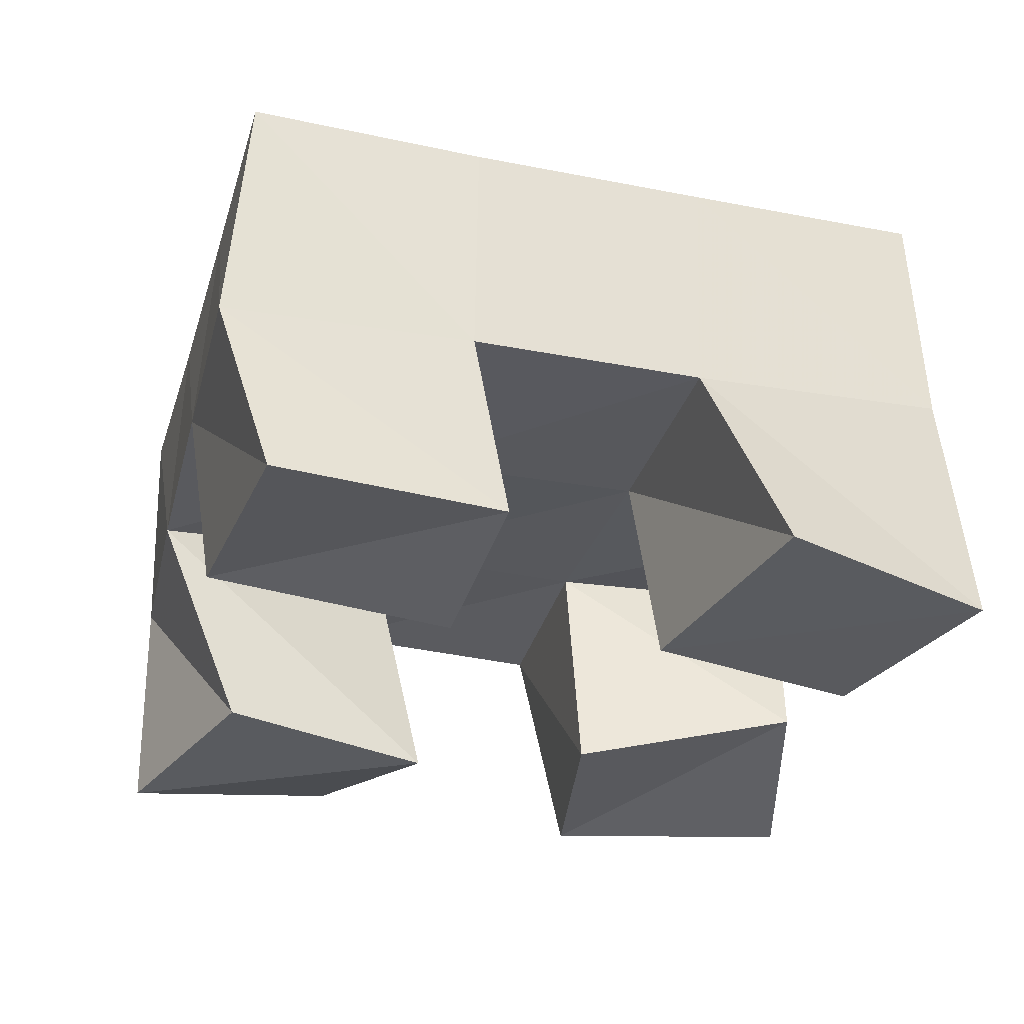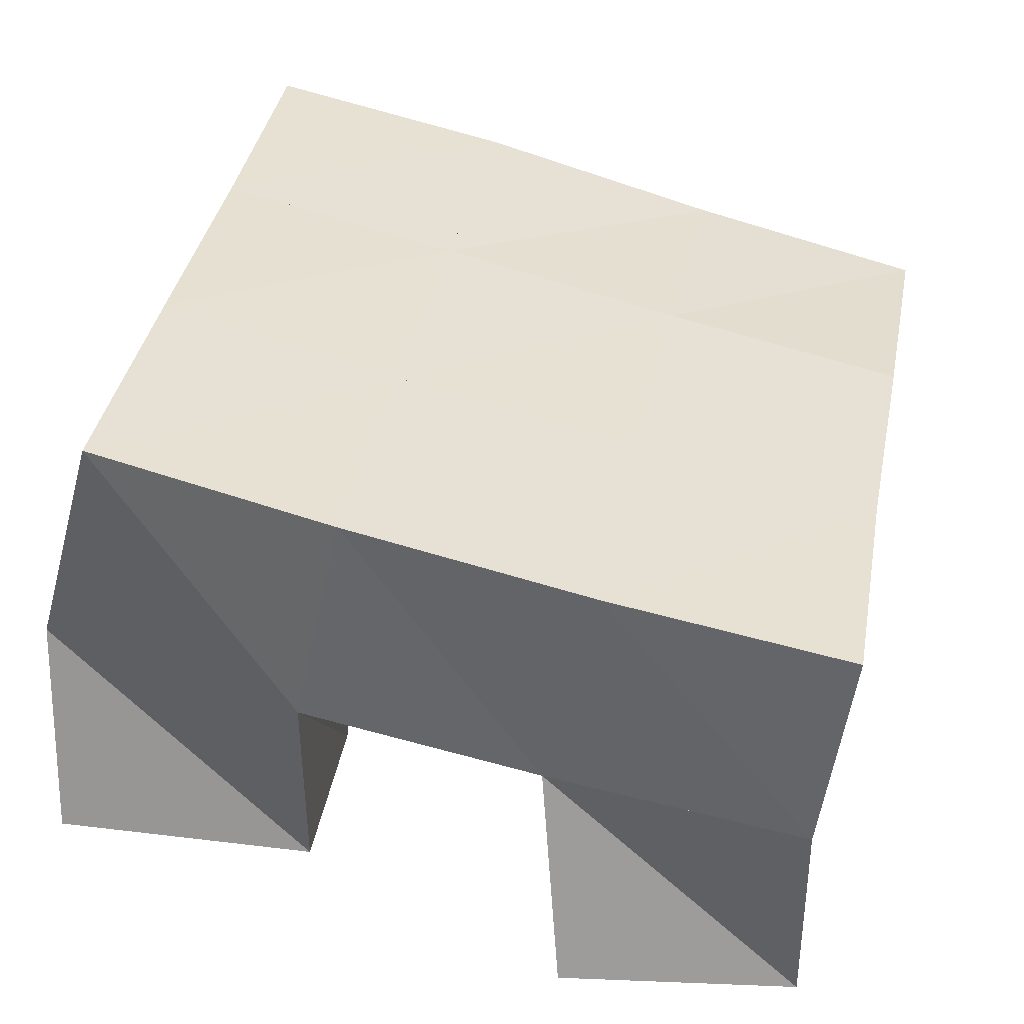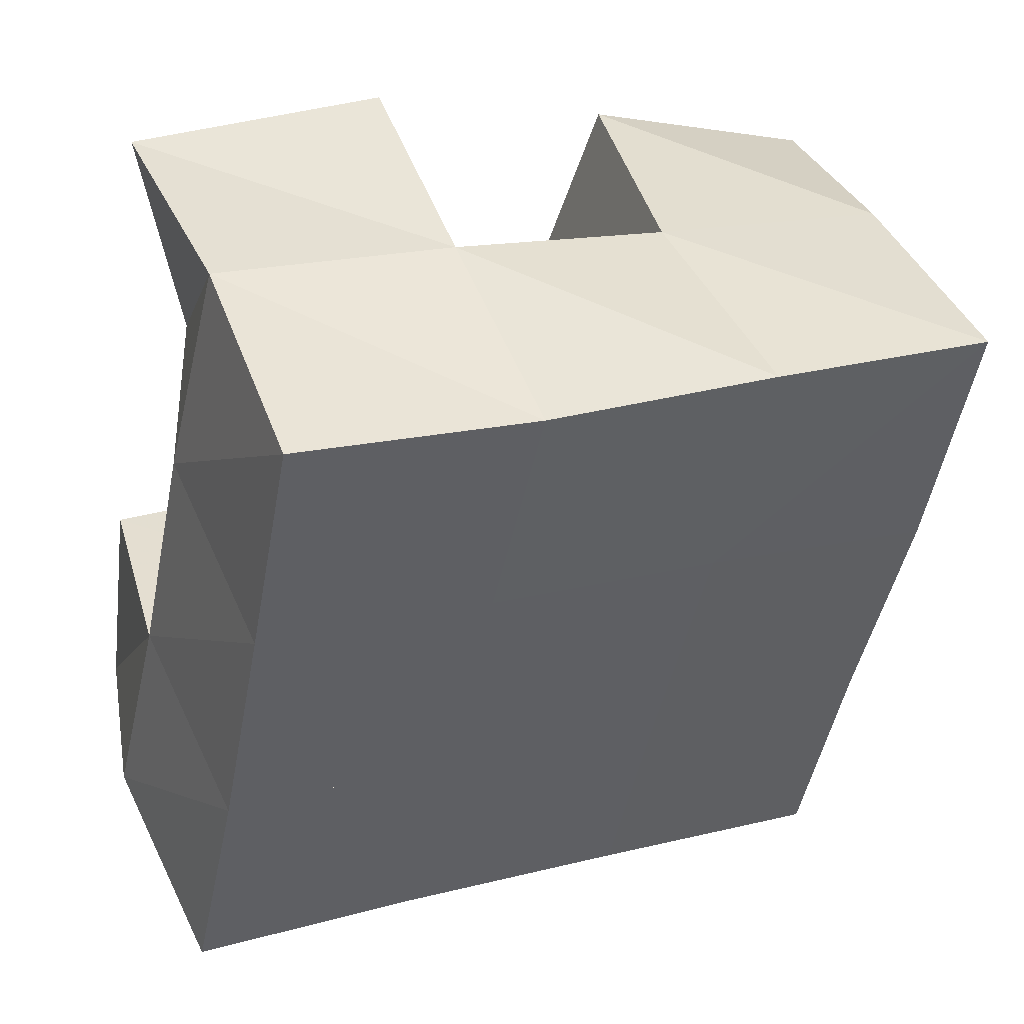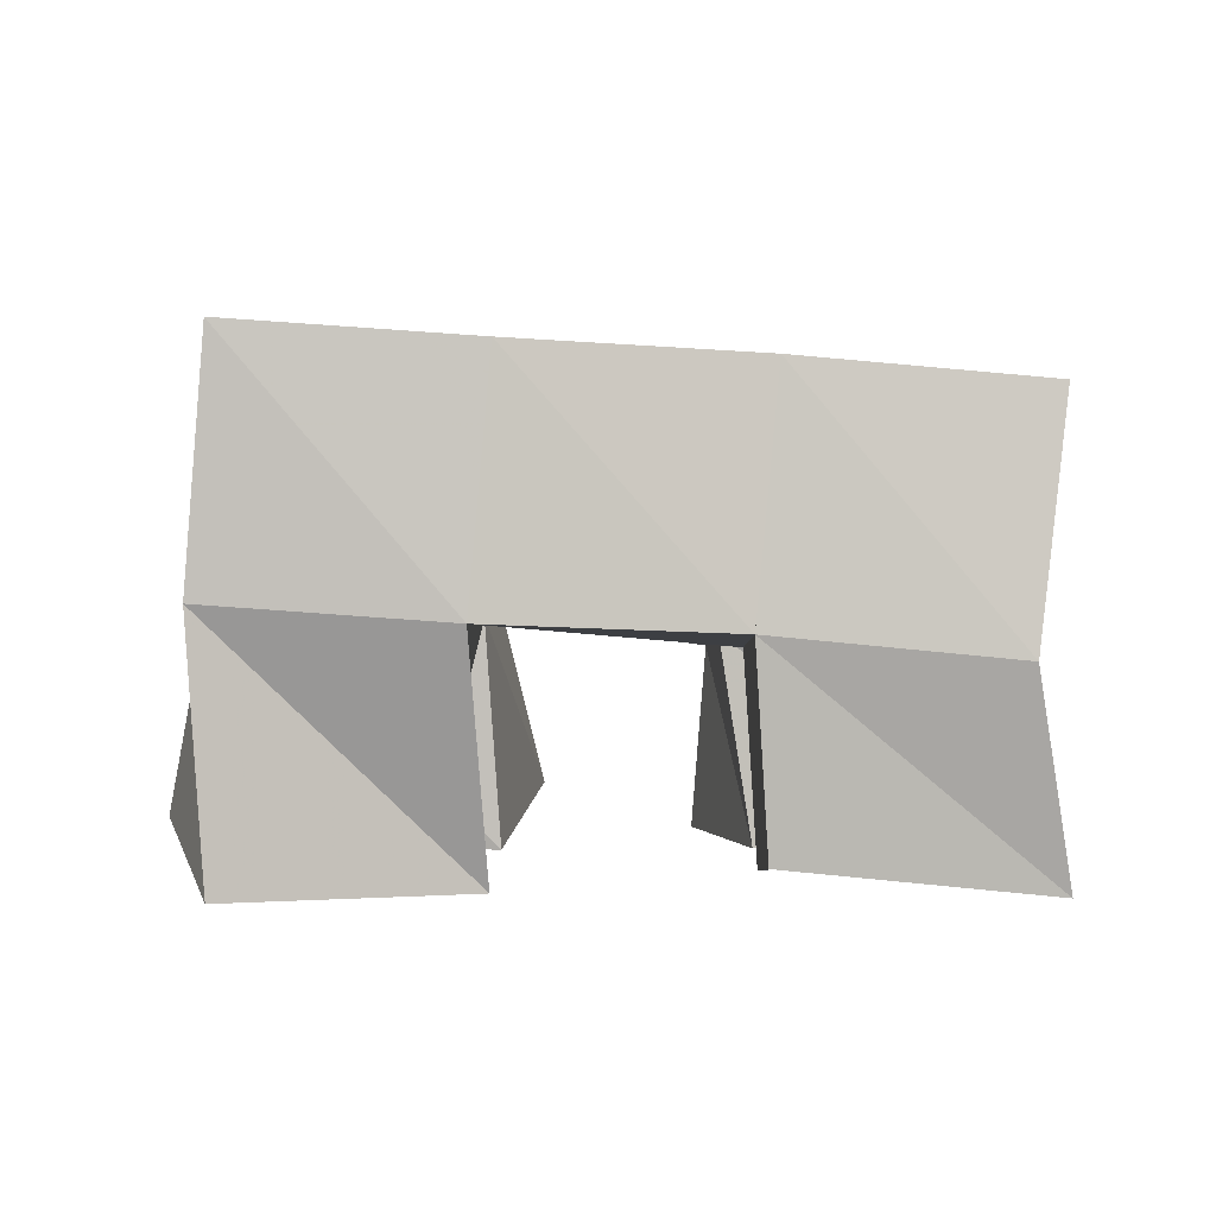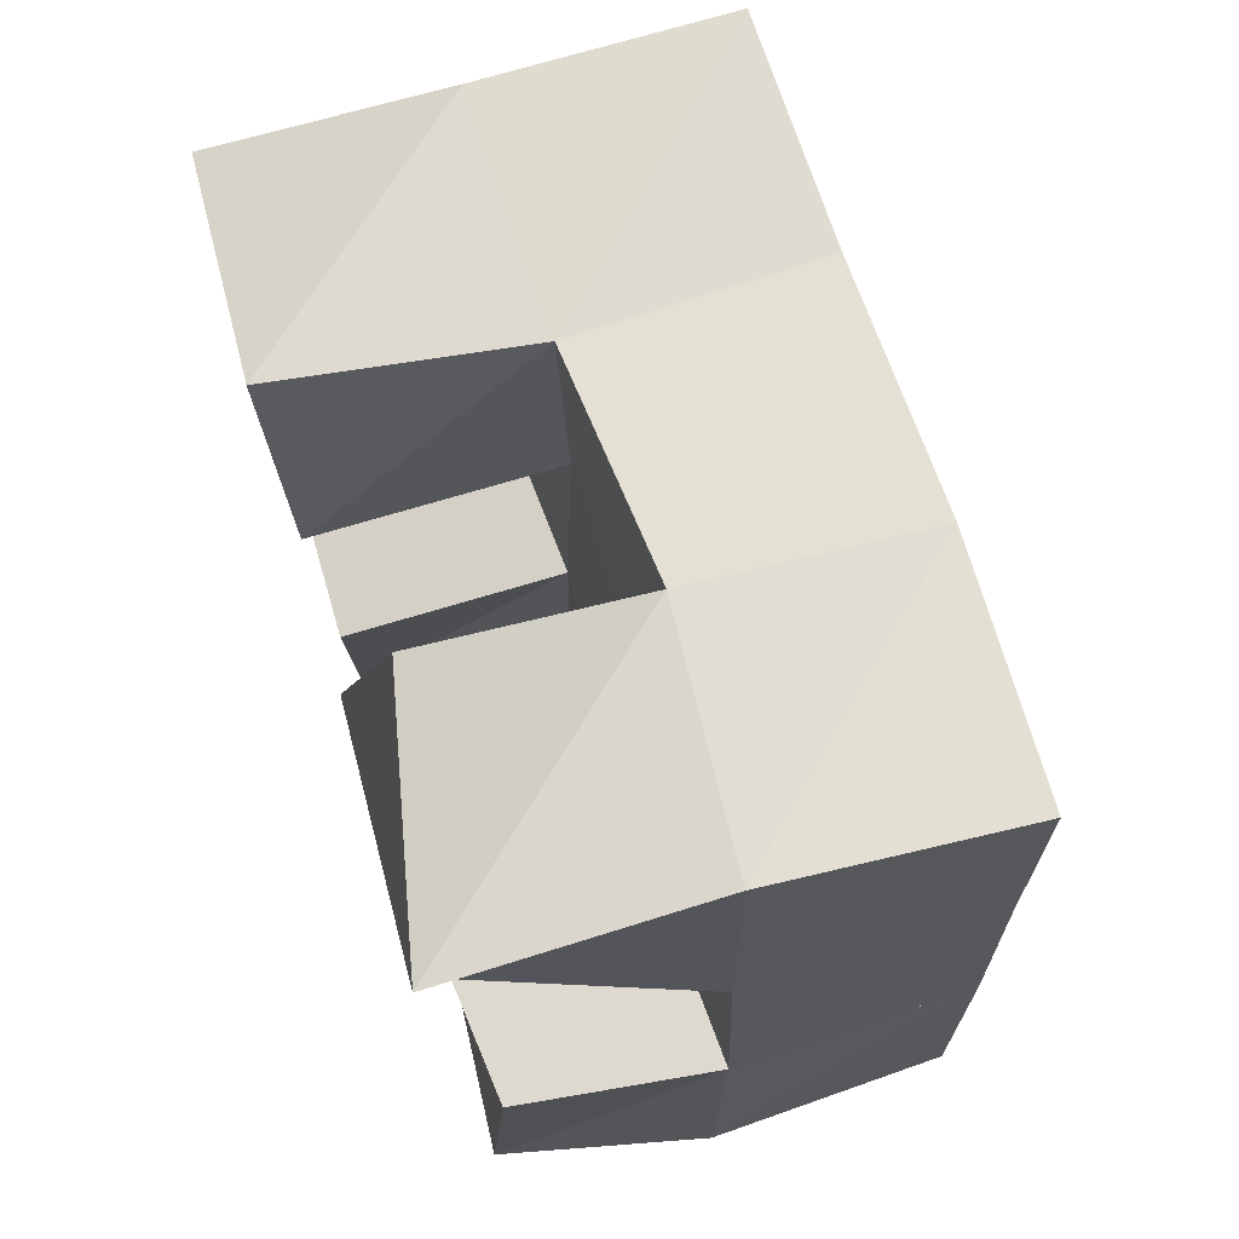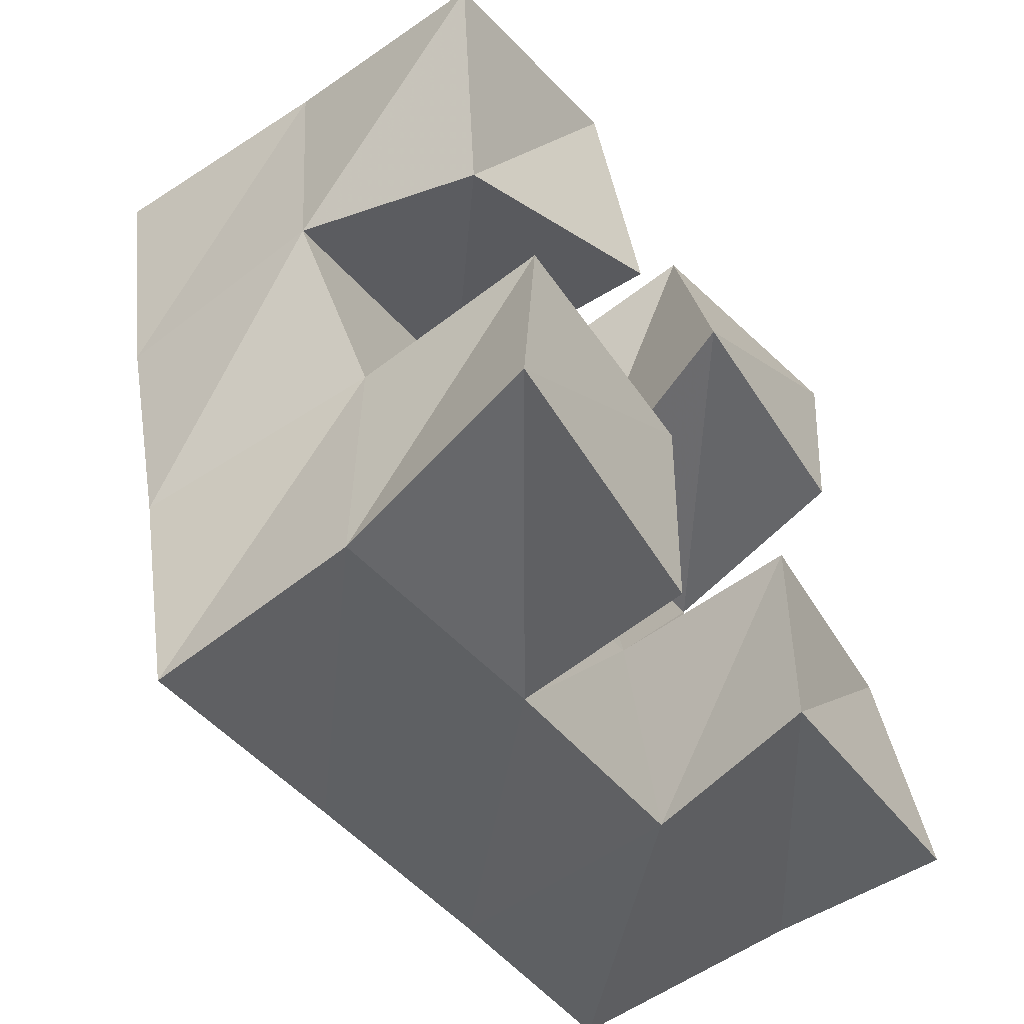
<metadata>
{"format":"obj","ext":"obj","renderer":"f3d","projection":"perspective","resolution":1024,"background":"white","views":[{"elev":-32.7,"azim":154.6,"up":"+Y"},{"elev":-54.8,"azim":167.3,"up":"+Z"},{"elev":44.1,"azim":156.7,"up":"+Z"},{"elev":0.1,"azim":78.7,"up":"+Y"},{"elev":78.2,"azim":73.3,"up":"+Z"},{"elev":-53.9,"azim":-56.3,"up":"+Z"}]}
</metadata>
<code>
v 0.4874 0.1011 0.2099
v 0.4946 0.1491 0.2238
v 0.5066 0.111 0.1688
v 0.5017 0.1511 0.1782
v 0.5377 0.1 0.2303
v 0.5466 0.1504 0.2356
v 0.554 0.1 0.1864
v 0.5555 0.1498 0.1903
v 0.607 0.1 0.1442
v 0.6139 0.1437 0.1488
v 0.6132 0.1034 0.1016
v 0.6223 0.1419 0.09955
v 0.6589 0.1057 0.1556
v 0.6642 0.1468 0.1595
v 0.6646 0.1 0.1016
v 0.6741 0.1421 0.1115
v 0.5934 0.1113 0.257
v 0.5944 0.1548 0.2494
v 0.5873 0.1 0.2075
v 0.6053 0.1494 0.1977
v 0.6434 0.1 0.2525
v 0.6435 0.1521 0.2563
v 0.6366 0.1 0.2016
v 0.6543 0.1486 0.2083
v 0.5127 0.1006 0.1355
v 0.5159 0.1425 0.1328
v 0.5077 0.1 0.08866
v 0.5187 0.1458 0.08324
v 0.5614 0.1 0.1334
v 0.5635 0.1459 0.1415
v 0.5596 0.1 0.08041
v 0.5728 0.143 0.09184
v 0.4967 0.1992 0.2271
v 0.5064 0.199 0.177
v 0.5455 0.2001 0.2352
v 0.5556 0.1981 0.1861
v 0.5961 0.2025 0.2437
v 0.6052 0.1984 0.1949
v 0.6463 0.2016 0.2528
v 0.6543 0.1983 0.2039
v 0.5152 0.1953 0.1289
v 0.5648 0.1945 0.1373
v 0.6142 0.1943 0.1458
v 0.6629 0.1955 0.1545
v 0.5231 0.1921 0.08078
v 0.5729 0.1906 0.08822
v 0.6229 0.1902 0.09666
v 0.6718 0.1911 0.105
f 1 2 4
f 3 1 4
f 2 6 8
f 4 2 8
f 6 5 7
f 8 6 7
f 5 1 3
f 7 5 3
f 8 7 3
f 4 8 3
f 2 1 5
f 6 2 5
f 9 10 12
f 11 9 12
f 10 14 16
f 12 10 16
f 14 13 15
f 16 14 15
f 13 9 11
f 15 13 11
f 16 15 11
f 12 16 11
f 10 9 13
f 14 10 13
f 17 18 20
f 19 17 20
f 18 22 24
f 20 18 24
f 22 21 23
f 24 22 23
f 21 17 19
f 23 21 19
f 24 23 19
f 20 24 19
f 18 17 21
f 22 18 21
f 25 26 28
f 27 25 28
f 26 30 32
f 28 26 32
f 30 29 31
f 32 30 31
f 29 25 27
f 31 29 27
f 32 31 27
f 28 32 27
f 26 25 29
f 30 26 29
f 2 33 34
f 4 2 34
f 33 35 36
f 34 33 36
f 35 6 8
f 36 35 8
f 6 2 4
f 8 6 4
f 36 8 4
f 34 36 4
f 33 2 6
f 35 33 6
f 6 35 36
f 8 6 36
f 35 37 38
f 36 35 38
f 37 18 20
f 38 37 20
f 18 6 8
f 20 18 8
f 38 20 8
f 36 38 8
f 35 6 18
f 37 35 18
f 18 37 38
f 20 18 38
f 37 39 40
f 38 37 40
f 39 22 24
f 40 39 24
f 22 18 20
f 24 22 20
f 40 24 20
f 38 40 20
f 37 18 22
f 39 37 22
f 4 34 41
f 26 4 41
f 34 36 42
f 41 34 42
f 36 8 30
f 42 36 30
f 8 4 26
f 30 8 26
f 42 30 26
f 41 42 26
f 34 4 8
f 36 34 8
f 8 36 42
f 30 8 42
f 36 38 43
f 42 36 43
f 38 20 10
f 43 38 10
f 20 8 30
f 10 20 30
f 43 10 30
f 42 43 30
f 36 8 20
f 38 36 20
f 20 38 43
f 10 20 43
f 38 40 44
f 43 38 44
f 40 24 14
f 44 40 14
f 24 20 10
f 14 24 10
f 44 14 10
f 43 44 10
f 38 20 24
f 40 38 24
f 26 41 45
f 28 26 45
f 41 42 46
f 45 41 46
f 42 30 32
f 46 42 32
f 30 26 28
f 32 30 28
f 46 32 28
f 45 46 28
f 41 26 30
f 42 41 30
f 30 42 46
f 32 30 46
f 42 43 47
f 46 42 47
f 43 10 12
f 47 43 12
f 10 30 32
f 12 10 32
f 47 12 32
f 46 47 32
f 42 30 10
f 43 42 10
f 10 43 47
f 12 10 47
f 43 44 48
f 47 43 48
f 44 14 16
f 48 44 16
f 14 10 12
f 16 14 12
f 48 16 12
f 47 48 12
f 43 10 14
f 44 43 14

</code>
